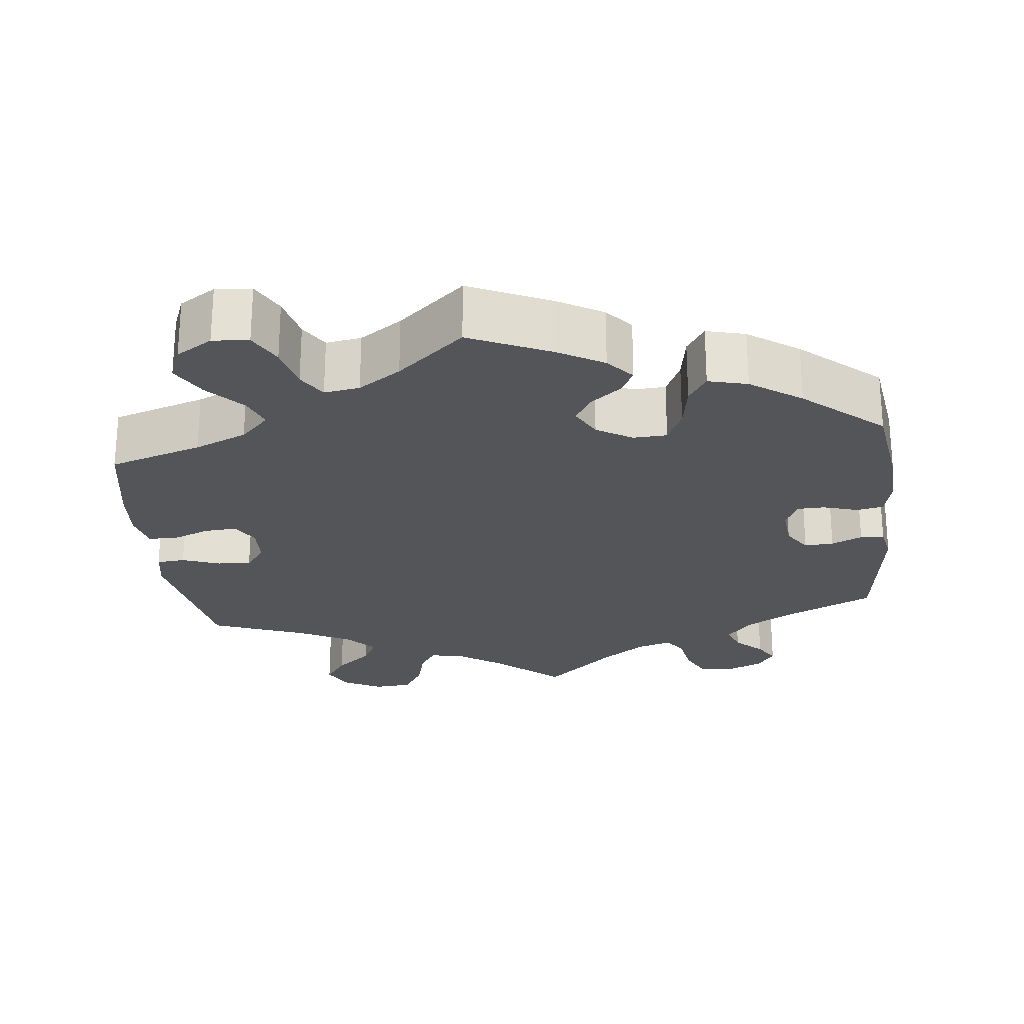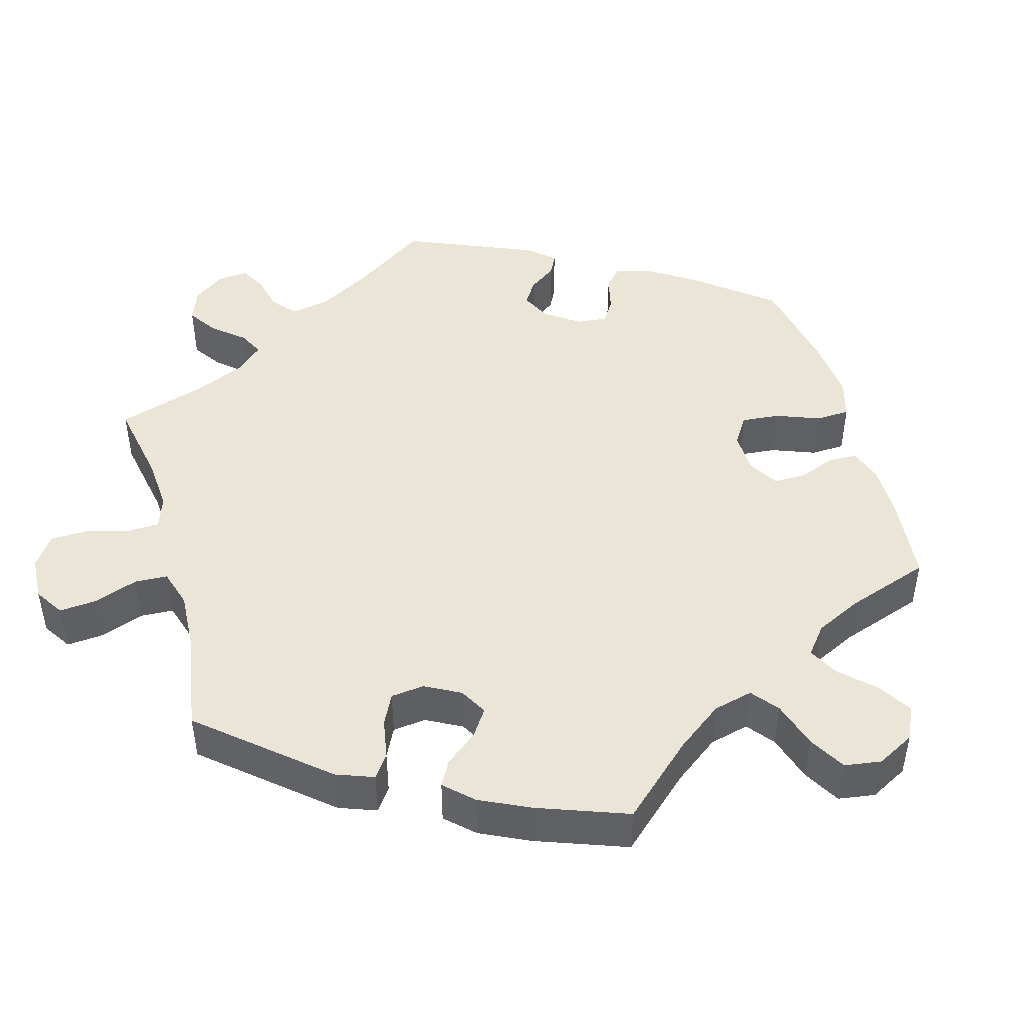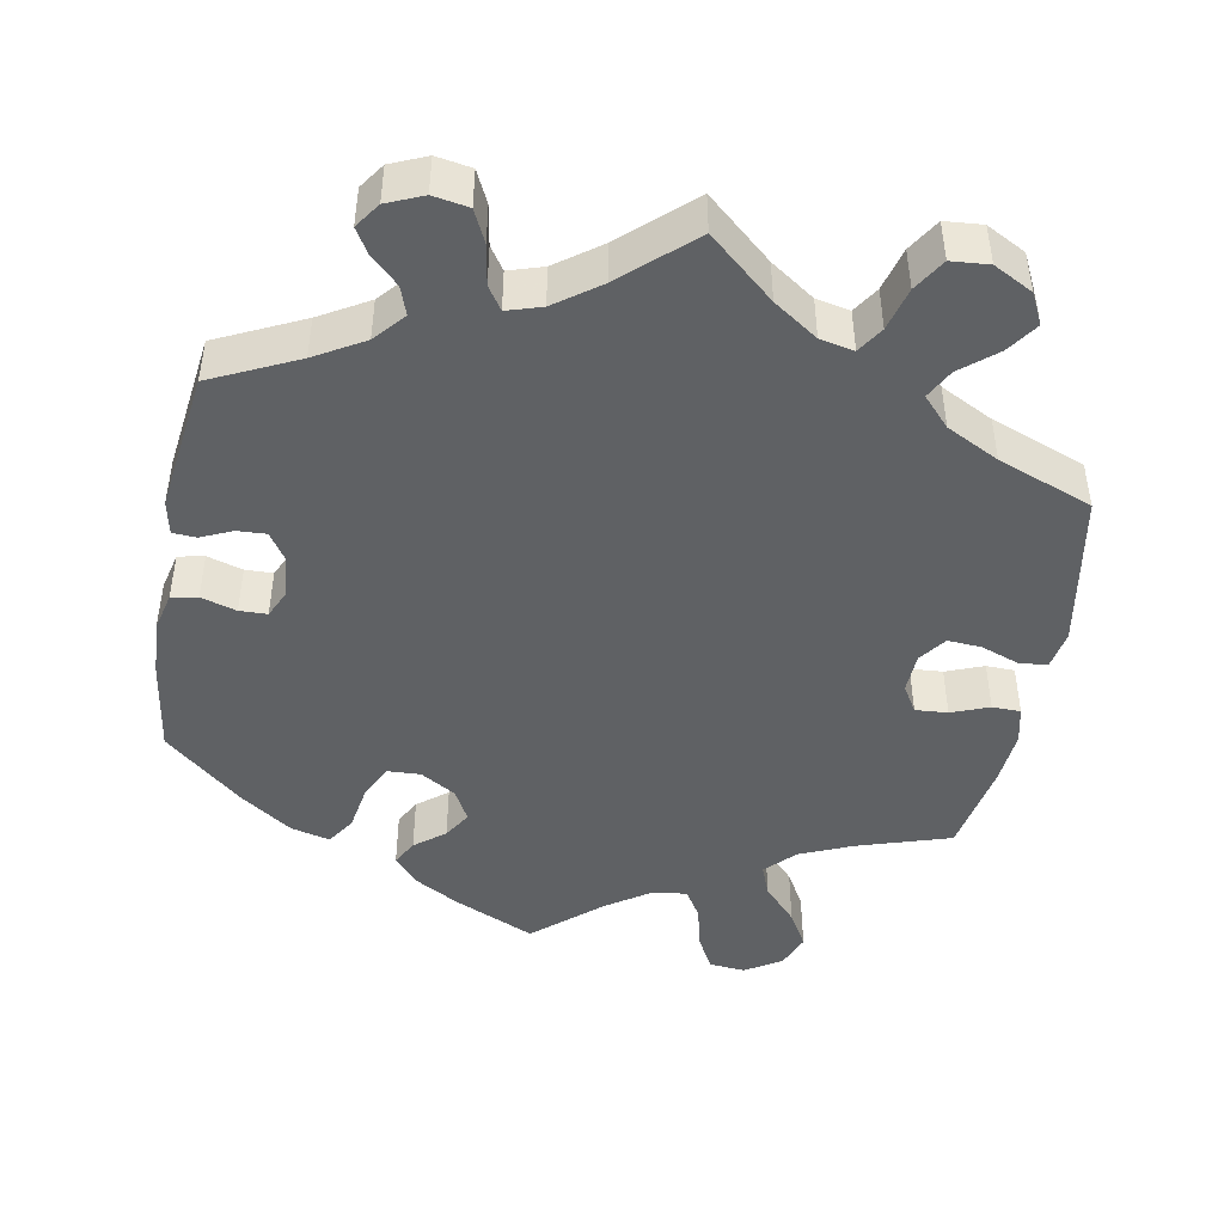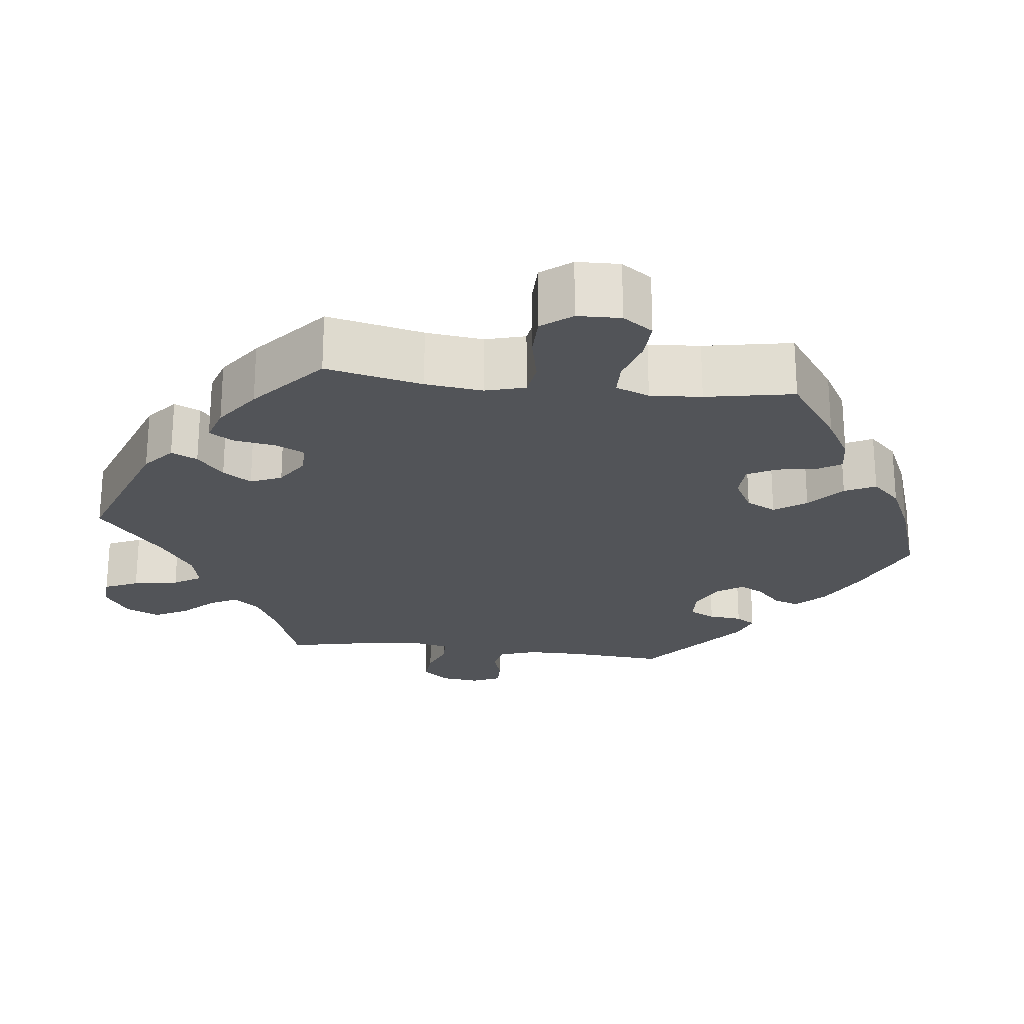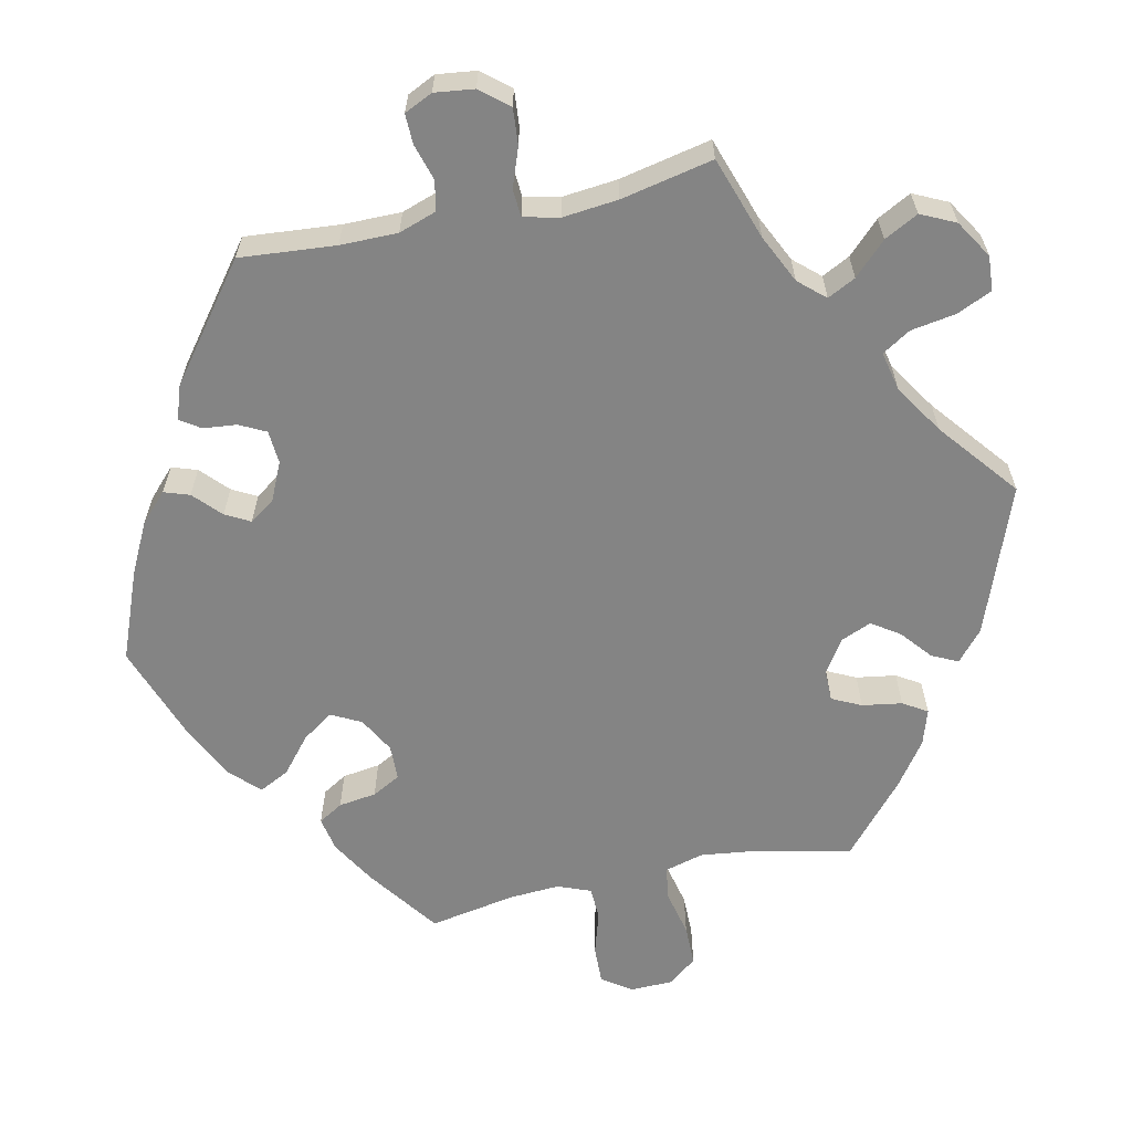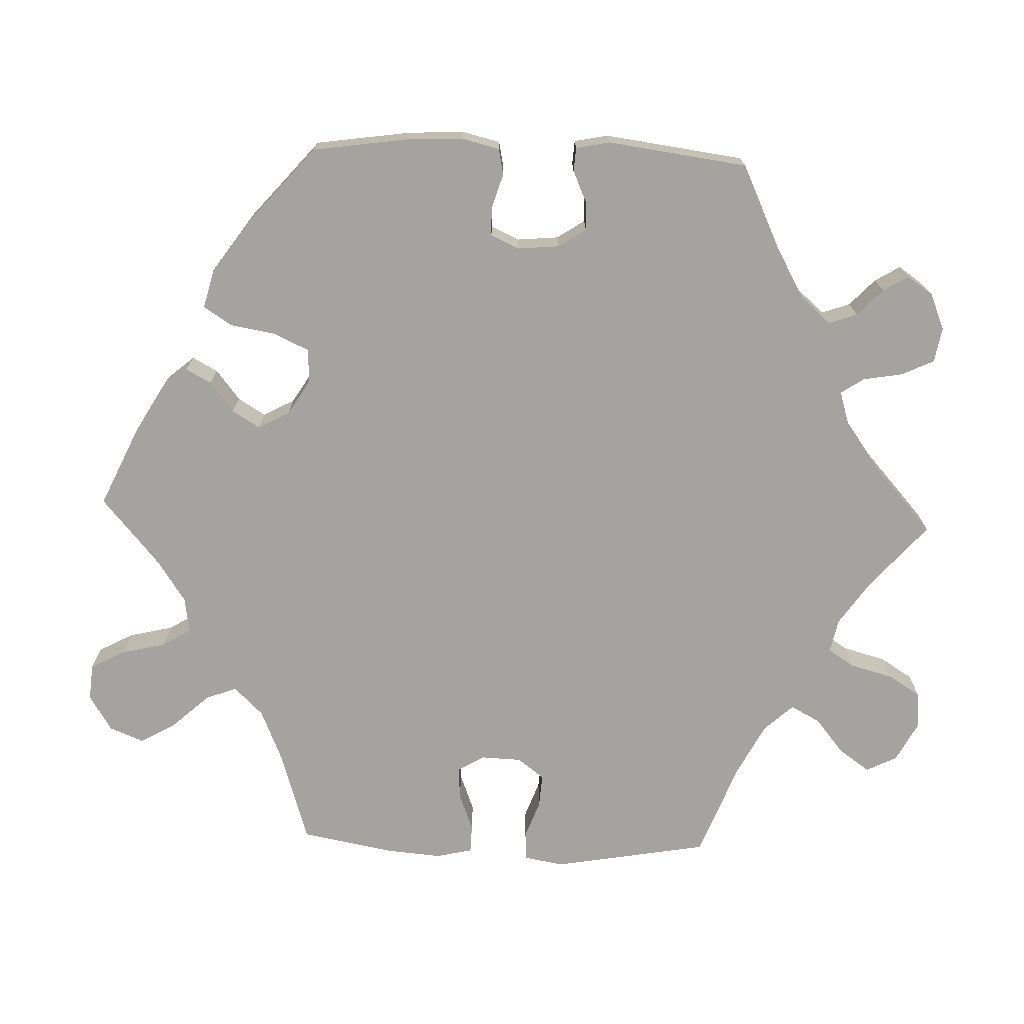
<metadata>
{"format":"obj","ext":"obj","renderer":"f3d","projection":"perspective","resolution":1024,"background":"white","views":[{"elev":-24.6,"azim":-173.6,"up":"+Y"},{"elev":46.0,"azim":104.6,"up":"+Y"},{"elev":-45.8,"azim":-10.4,"up":"+Y"},{"elev":-22.8,"azim":143.1,"up":"+Y"},{"elev":-61.3,"azim":-17.9,"up":"+Y"},{"elev":-72.9,"azim":-92.1,"up":"+Y"}]}
</metadata>
<code>
v -0.519 0.07 -0.166
v -0.523 0.07 -0.092
v -0.511 0.07 -0.042
v -0.477 0.07 -0.035
v -0.431 0.07 -0.049
v -0.395 0.07 -0.048
v -0.378 0.07 -0.011
v -0.383 0.07 0.043
v -0.407 0.07 0.079
v -0.445 0.07 0.077
v -0.485 0.07 0.059
v -0.516 0.07 0.061
v -0.525 0.07 0.105
v -0.501 0.07 0.288
v -0.389 0.07 0.341
v -0.325 0.07 0.378
v -0.291 0.07 0.417
v -0.304 0.07 0.454
v -0.339 0.07 0.487
v -0.359 0.07 0.52
v -0.336 0.07 0.553
v -0.289 0.07 0.573
v -0.243 0.07 0.565
v -0.223 0.07 0.523
v -0.214 0.07 0.471
v -0.194 0.07 0.441
v -0.149 0.07 0.455
v -0.091 0.07 0.497
v -0.001 0.07 0.578
v 0.084 0.07 0.504
v 0.141 0.07 0.465
v 0.185 0.07 0.456
v 0.207 0.07 0.49
v 0.222 0.07 0.546
v 0.248 0.07 0.588
v 0.297 0.07 0.592
v 0.348 0.07 0.565
v 0.368 0.07 0.525
v 0.34 0.07 0.485
v 0.294 0.07 0.447
v 0.274 0.07 0.409
v 0.309 0.07 0.371
v 0.377 0.07 0.336
v 0.5 0.07 0.289
v 0.536 0.07 0.086
v 0.527 0.07 0.035
v 0.49 0.07 0.032
v 0.441 0.07 0.05
v 0.397 0.07 0.053
v 0.371 0.07 0.018
v 0.369 0.07 -0.034
v 0.39 0.07 -0.069
v 0.432 0.07 -0.066
v 0.481 0.07 -0.047
v 0.518 0.07 -0.048
v 0.529 0.07 -0.096
v 0.523 0.07 -0.167
v 0.501 0.07 -0.289
v 0.38 0.07 -0.327
v 0.312 0.07 -0.356
v 0.275 0.07 -0.394
v 0.291 0.07 -0.435
v 0.334 0.07 -0.482
v 0.361 0.07 -0.529
v 0.343 0.07 -0.574
v 0.296 0.07 -0.603
v 0.249 0.07 -0.599
v 0.225 0.07 -0.554
v 0.211 0.07 -0.496
v 0.188 0.07 -0.459
v 0.142 0.07 -0.466
v 0.087 0.07 -0.503
v 0 0.07 -0.578
v -0.105 0.07 -0.53
v -0.164 0.07 -0.496
v -0.194 0.07 -0.461
v -0.176 0.07 -0.428
v -0.137 0.07 -0.397
v -0.115 0.07 -0.361
v -0.137 0.07 -0.32
v -0.183 0.07 -0.292
v -0.227 0.07 -0.294
v -0.248 0.07 -0.339
v -0.258 0.07 -0.399
v -0.282 0.07 -0.436
v -0.333 0.07 -0.423
v -0.399 0.07 -0.377
v -0.501 0.07 -0.289
v -0.519 0 -0.166
v -0.523 0 -0.092
v -0.511 0 -0.042
v -0.477 0 -0.035
v -0.431 0 -0.049
v -0.395 0 -0.048
v -0.378 0 -0.011
v -0.383 0 0.043
v -0.407 0 0.079
v -0.445 0 0.077
v -0.485 0 0.059
v -0.516 0 0.061
v -0.525 0 0.105
v -0.501 0 0.288
v -0.389 0 0.341
v -0.325 0 0.378
v -0.291 0 0.417
v -0.304 0 0.454
v -0.339 0 0.487
v -0.359 0 0.52
v -0.336 0 0.553
v -0.289 0 0.573
v -0.243 0 0.565
v -0.223 0 0.523
v -0.214 0 0.471
v -0.194 0 0.441
v -0.149 0 0.455
v -0.091 0 0.497
v -0.001 0 0.578
v 0.084 0 0.504
v 0.141 0 0.465
v 0.185 0 0.456
v 0.207 0 0.49
v 0.222 0 0.546
v 0.248 0 0.588
v 0.297 0 0.592
v 0.348 0 0.565
v 0.368 0 0.525
v 0.34 0 0.485
v 0.294 0 0.447
v 0.274 0 0.409
v 0.309 0 0.371
v 0.377 0 0.336
v 0.5 0 0.289
v 0.536 0 0.086
v 0.527 0 0.035
v 0.49 0 0.032
v 0.441 0 0.05
v 0.397 0 0.053
v 0.371 0 0.018
v 0.369 0 -0.034
v 0.39 0 -0.069
v 0.432 0 -0.066
v 0.481 0 -0.047
v 0.518 0 -0.048
v 0.529 0 -0.096
v 0.523 0 -0.167
v 0.501 0 -0.289
v 0.38 0 -0.327
v 0.312 0 -0.356
v 0.275 0 -0.394
v 0.291 0 -0.435
v 0.334 0 -0.482
v 0.361 0 -0.529
v 0.343 0 -0.574
v 0.296 0 -0.603
v 0.249 0 -0.599
v 0.225 0 -0.554
v 0.211 0 -0.496
v 0.188 0 -0.459
v 0.142 0 -0.466
v 0.087 0 -0.503
v 0 0 -0.578
v -0.105 0 -0.53
v -0.164 0 -0.496
v -0.194 0 -0.461
v -0.176 0 -0.428
v -0.137 0 -0.397
v -0.115 0 -0.361
v -0.137 0 -0.32
v -0.183 0 -0.292
v -0.227 0 -0.294
v -0.248 0 -0.339
v -0.258 0 -0.399
v -0.282 0 -0.436
v -0.333 0 -0.423
v -0.399 0 -0.377
v -0.501 0 -0.289
f 83 84 85 86
f 82 83 86 87
f 75 76 77 78
f 75 78 79
f 72 73 74 75
f 71 72 75 79
f 70 71 79 80
f 66 67 68 69
f 66 69 70
f 65 66 70
f 62 63 64 65
f 61 62 65 70
f 60 61 70 80
f 56 57 58 59
f 53 54 55 56
f 52 53 56 59
f 51 52 59 60
f 45 46 47 48
f 43 44 45 48
f 42 43 48 49
f 41 42 49 50
f 37 38 39 40
f 37 40 41
f 36 37 41
f 33 34 35 36
f 32 33 36 41
f 31 32 41 50
f 28 29 30
f 27 28 30 31
f 26 27 31 50
f 22 23 24 25
f 22 25 26
f 21 22 26
f 18 19 20 21
f 17 18 21 26
f 16 17 26 50
f 12 13 14 15
f 10 11 12 15
f 9 10 15 16
f 8 9 16 50
f 2 3 4 5
f 2 5 6
f 1 2 6
f 82 87 88 1
f 51 60 80 81
f 7 8 50 51
f 6 7 51 81
f 1 6 81 82
f 174 173 172 171
f 175 174 171 170
f 166 165 164 163
f 167 166 163
f 163 162 161 160
f 167 163 160 159
f 168 167 159 158
f 157 156 155 154
f 158 157 154
f 158 154 153
f 153 152 151 150
f 158 153 150 149
f 168 158 149 148
f 147 146 145 144
f 144 143 142 141
f 147 144 141 140
f 148 147 140 139
f 136 135 134 133
f 136 133 132 131
f 137 136 131 130
f 138 137 130 129
f 128 127 126 125
f 129 128 125
f 129 125 124
f 124 123 122 121
f 129 124 121 120
f 138 129 120 119
f 118 117 116
f 119 118 116 115
f 138 119 115 114
f 113 112 111 110
f 114 113 110
f 114 110 109
f 109 108 107 106
f 114 109 106 105
f 138 114 105 104
f 103 102 101 100
f 103 100 99 98
f 104 103 98 97
f 138 104 97 96
f 93 92 91 90
f 94 93 90
f 94 90 89
f 89 176 175 170
f 169 168 148 139
f 139 138 96 95
f 169 139 95 94
f 170 169 94 89
f 1 89 90 2
f 2 90 91 3
f 3 91 92 4
f 4 92 93 5
f 5 93 94 6
f 6 94 95 7
f 7 95 96 8
f 8 96 97 9
f 9 97 98 10
f 10 98 99 11
f 11 99 100 12
f 12 100 101 13
f 13 101 102 14
f 14 102 103 15
f 15 103 104 16
f 16 104 105 17
f 17 105 106 18
f 18 106 107 19
f 19 107 108 20
f 20 108 109 21
f 21 109 110 22
f 22 110 111 23
f 23 111 112 24
f 24 112 113 25
f 25 113 114 26
f 26 114 115 27
f 27 115 116 28
f 28 116 117 29
f 29 117 118 30
f 30 118 119 31
f 31 119 120 32
f 32 120 121 33
f 33 121 122 34
f 34 122 123 35
f 35 123 124 36
f 36 124 125 37
f 37 125 126 38
f 38 126 127 39
f 39 127 128 40
f 40 128 129 41
f 41 129 130 42
f 42 130 131 43
f 43 131 132 44
f 44 132 133 45
f 45 133 134 46
f 46 134 135 47
f 47 135 136 48
f 48 136 137 49
f 49 137 138 50
f 50 138 139 51
f 51 139 140 52
f 52 140 141 53
f 53 141 142 54
f 54 142 143 55
f 55 143 144 56
f 56 144 145 57
f 57 145 146 58
f 58 146 147 59
f 59 147 148 60
f 60 148 149 61
f 61 149 150 62
f 62 150 151 63
f 63 151 152 64
f 64 152 153 65
f 65 153 154 66
f 66 154 155 67
f 67 155 156 68
f 68 156 157 69
f 69 157 158 70
f 70 158 159 71
f 71 159 160 72
f 72 160 161 73
f 73 161 162 74
f 74 162 163 75
f 75 163 164 76
f 76 164 165 77
f 77 165 166 78
f 78 166 167 79
f 79 167 168 80
f 80 168 169 81
f 81 169 170 82
f 82 170 171 83
f 83 171 172 84
f 84 172 173 85
f 85 173 174 86
f 86 174 175 87
f 87 175 176 88
f 88 176 89 1

</code>
